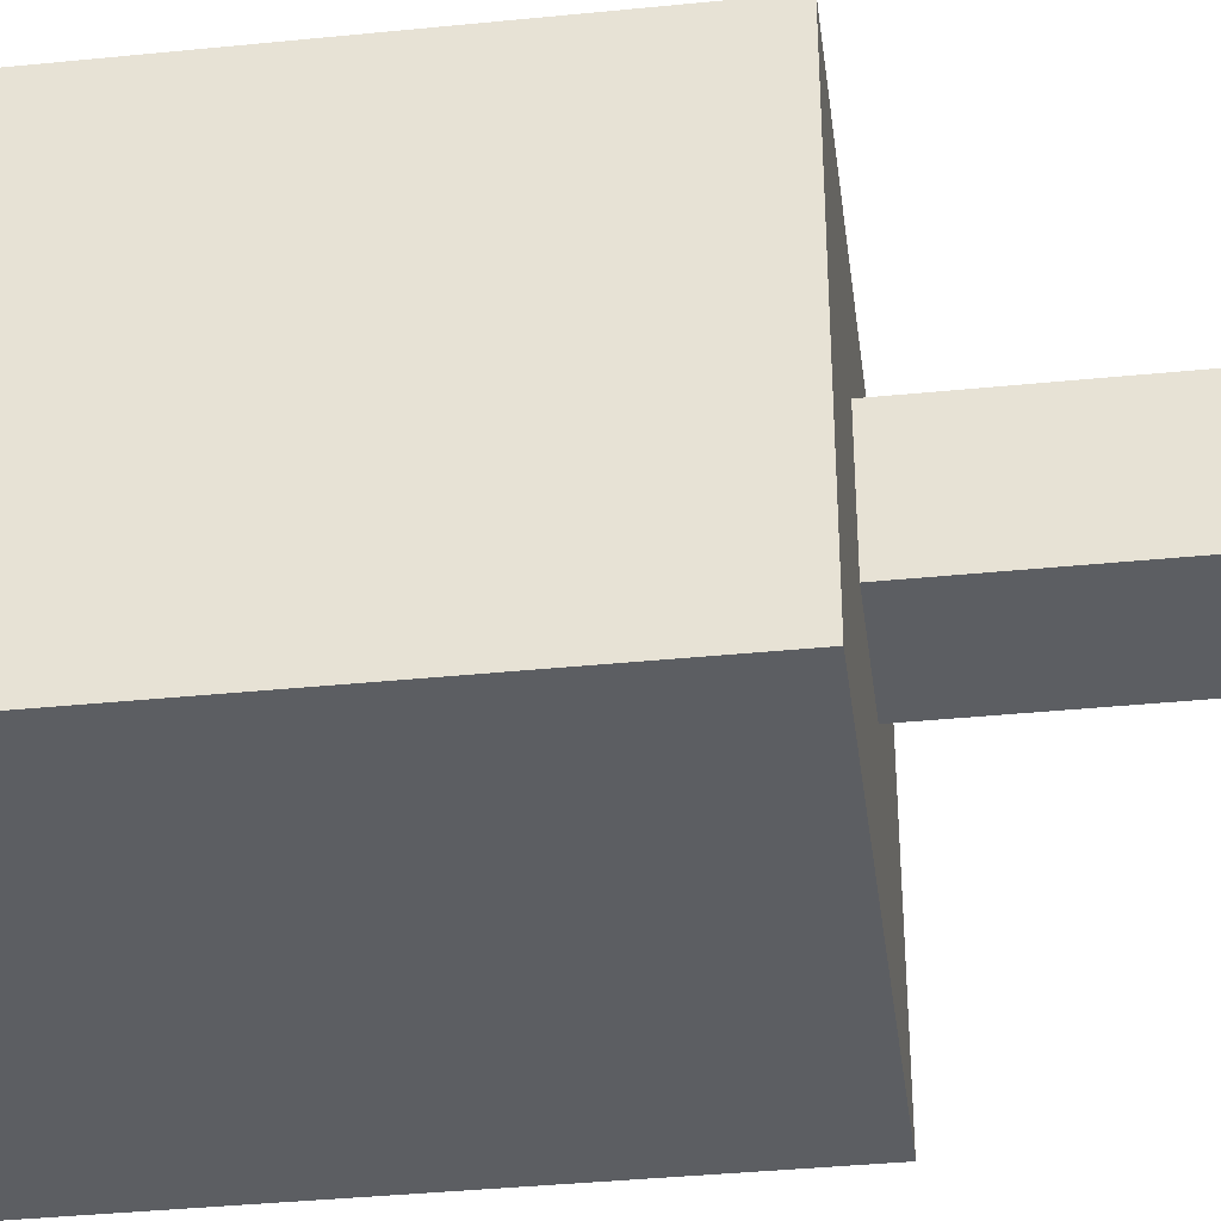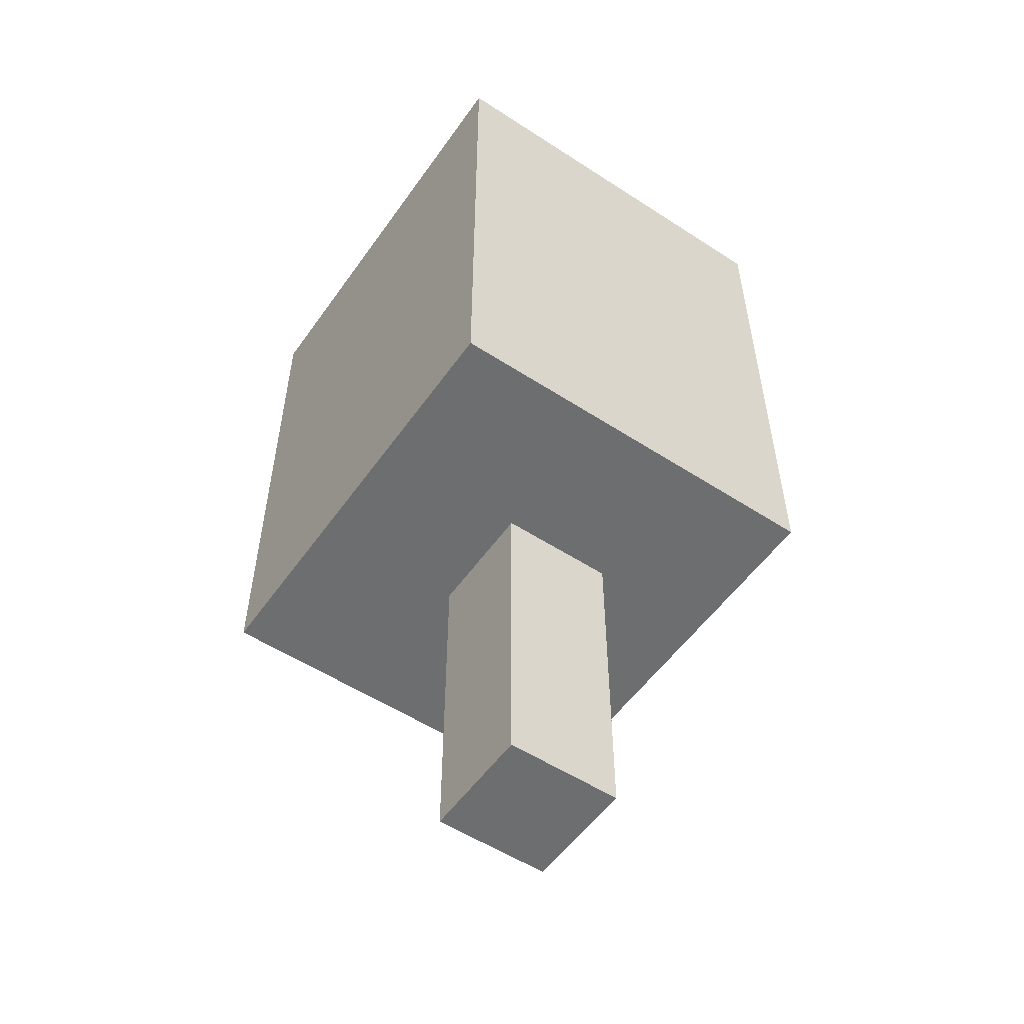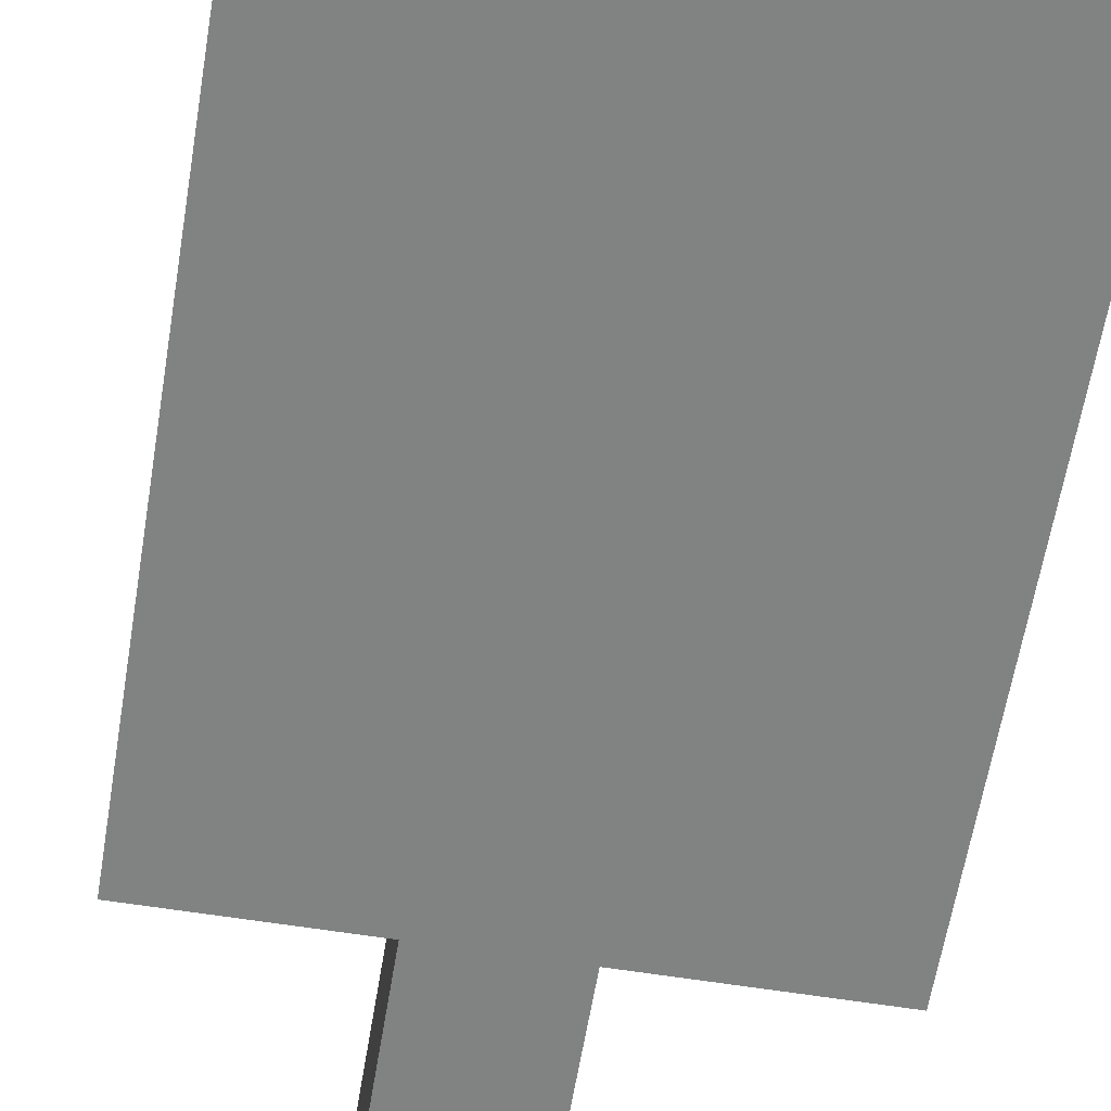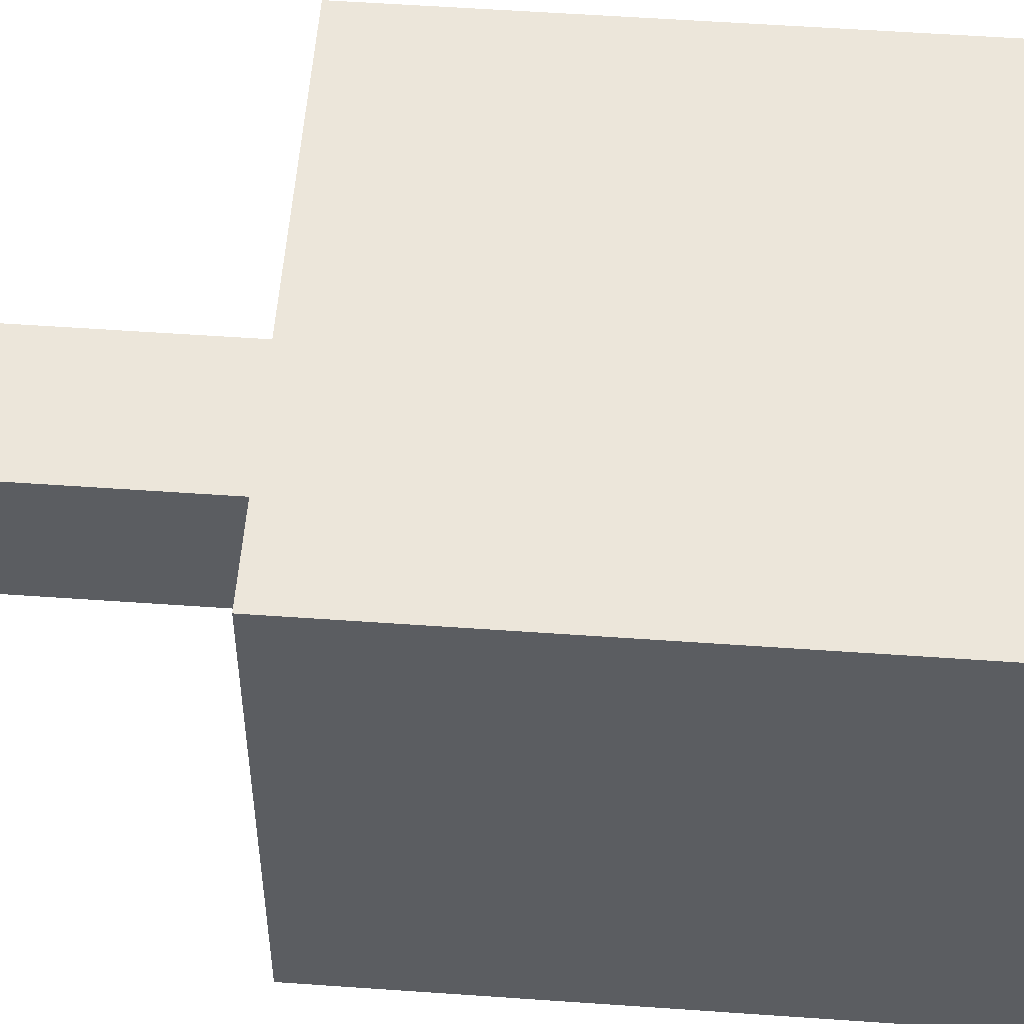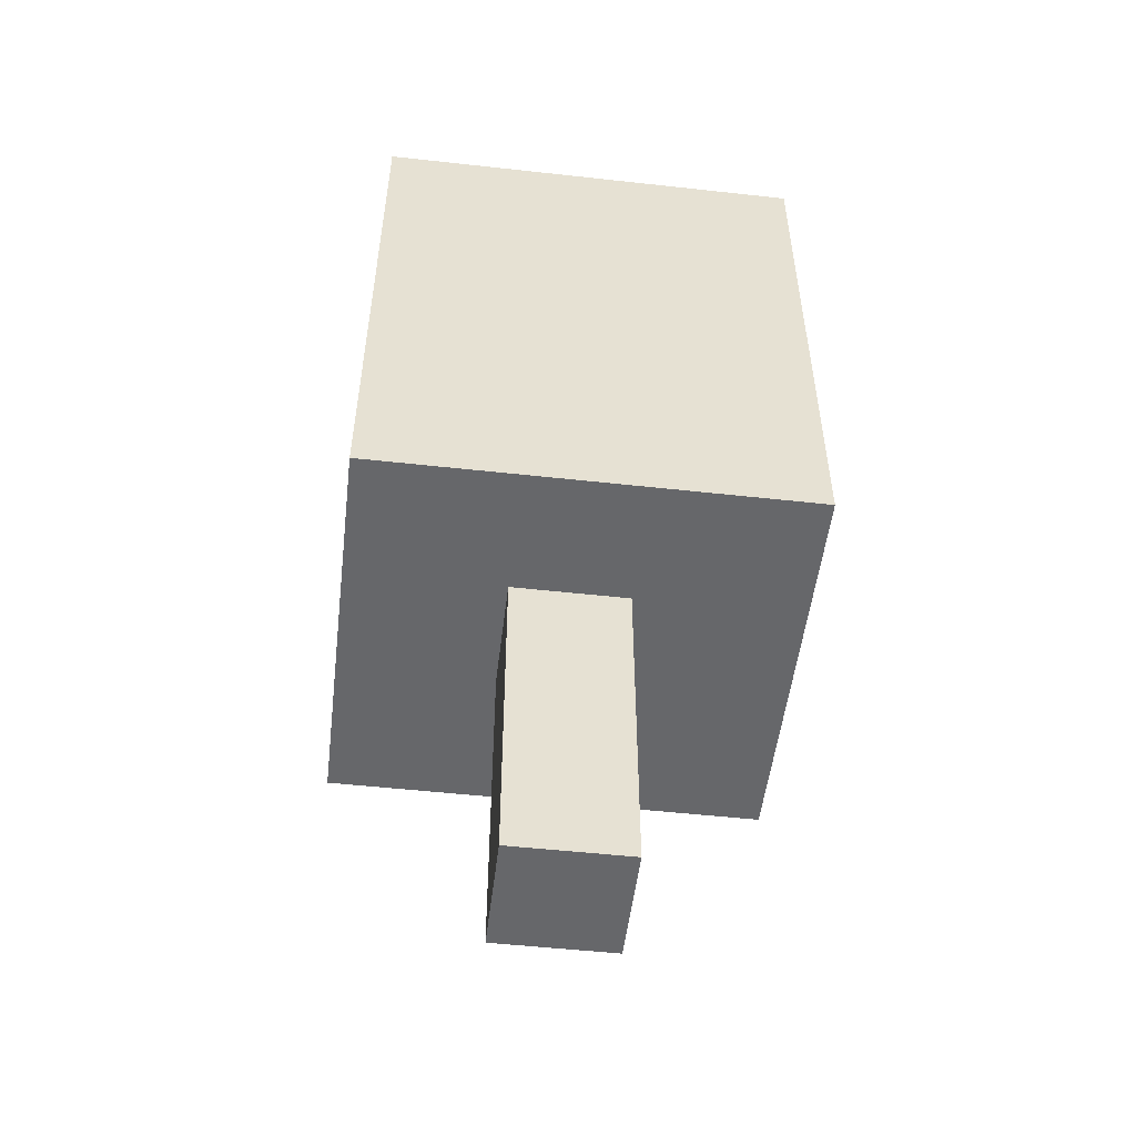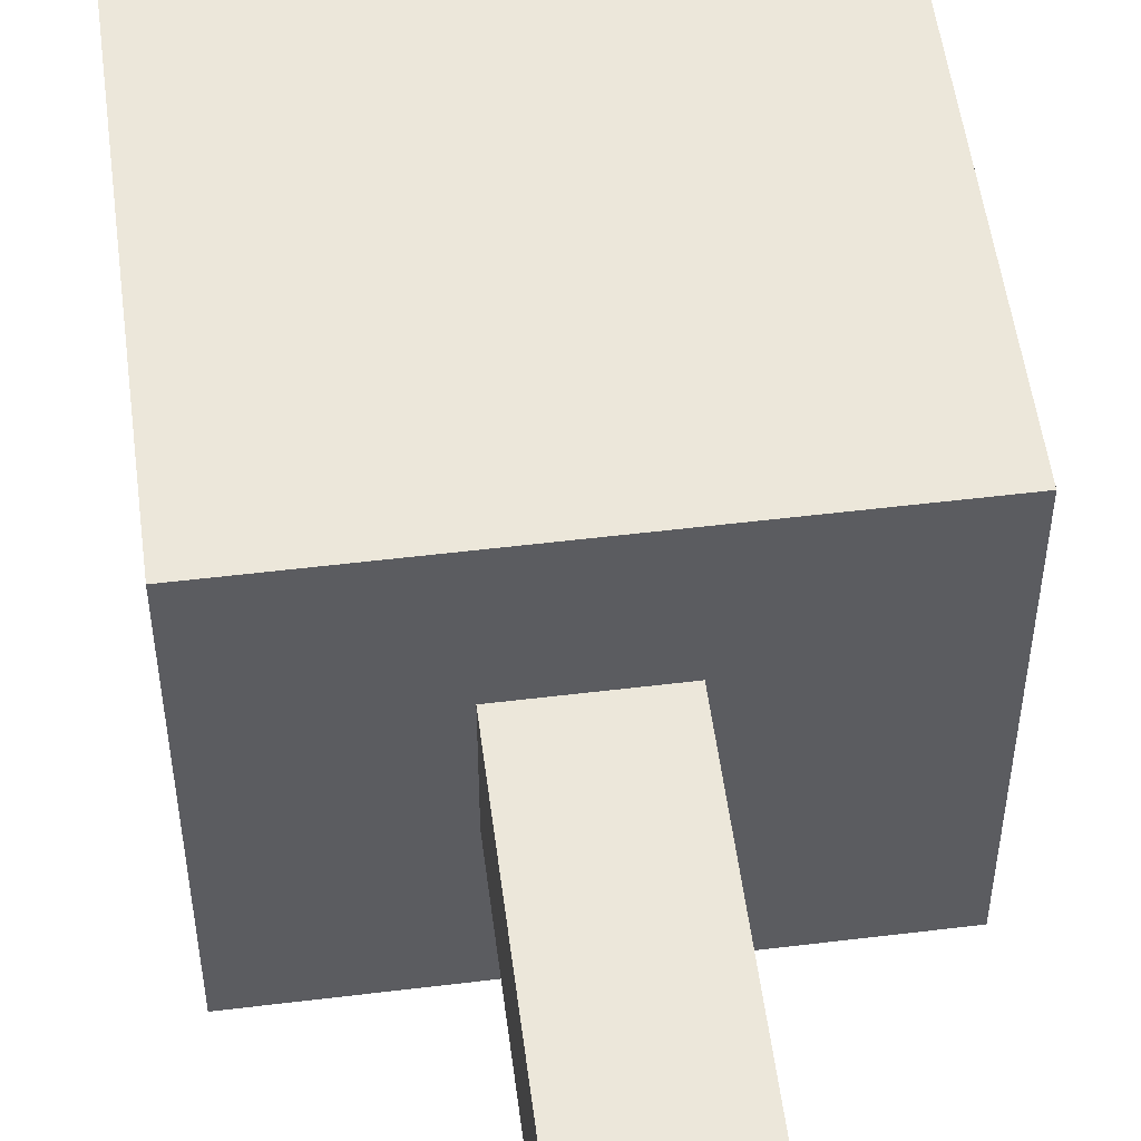
<metadata>
{"format":"obj","ext":"obj","renderer":"f3d","projection":"perspective","resolution":1024,"background":"white","views":[{"elev":-37.7,"azim":-82.7,"up":"+Z"},{"elev":-54.3,"azim":-124.6,"up":"+Y"},{"elev":-60.6,"azim":170.7,"up":"+Z"},{"elev":54.2,"azim":94.3,"up":"+Z"},{"elev":-52.1,"azim":-6.8,"up":"+Y"},{"elev":53.5,"azim":-7.4,"up":"+Z"}]}
</metadata>
<code>
o
v 2.8 3.8 -2.4
v 2.8 3.8 -5.5
v 2.8 8.3 -2.4
v 2.8 8.3 -5.5
v 2.9 8.3 -2.5
v 2.9 8.3 -5.4
v 2.9 8.4 -2.5
v 2.9 8.4 -5.4
v 4 1.2 -3.4
v 4 1.2 -4.3
v 4 3.8 -3.4
v 4 3.8 -4.3
v 4.9 1.2 -3.4
v 4.9 1.2 -4.3
v 4.9 3.8 -3.4
v 4.9 3.8 -4.3
v 6.1 8.3 -2.5
v 6.1 8.3 -5.4
v 6.1 8.4 -2.5
v 6.1 8.4 -5.4
v 6.2 3.8 -2.4
v 6.2 3.8 -5.5
v 6.2 8.3 -2.4
v 6.2 8.3 -5.5
v 2.8 3.8 -2.4
v 2.8 8.3 -2.4
v 6.2 3.8 -2.4
v 6.2 8.3 -2.4
v 2.9 8.3 -2.5
v 2.9 8.4 -2.5
v 6.1 8.3 -2.5
v 6.1 8.4 -2.5
v 4 1.2 -3.4
v 4 3.8 -3.4
v 4.9 1.2 -3.4
v 4.9 3.8 -3.4
v 4 1.2 -4.3
v 4 3.8 -4.3
v 4.9 1.2 -4.3
v 4.9 3.8 -4.3
v 2.9 8.3 -5.4
v 2.9 8.4 -5.4
v 6.1 8.3 -5.4
v 6.1 8.4 -5.4
v 2.8 3.8 -5.5
v 2.8 8.3 -5.5
v 6.2 3.8 -5.5
v 6.2 8.3 -5.5
v 4 1.2 -3.4
v 4.9 1.2 -3.4
v 4 1.2 -4.3
v 4.9 1.2 -4.3
v 2.8 3.8 -2.4
v 6.2 3.8 -2.4
v 4 3.8 -3.4
v 4.9 3.8 -3.4
v 4 3.8 -4.3
v 4.9 3.8 -4.3
v 2.8 3.8 -5.5
v 6.2 3.8 -5.5
v 2.8 8.3 -2.4
v 6.2 8.3 -2.4
v 2.9 8.3 -2.5
v 6.1 8.3 -2.5
v 2.9 8.3 -5.4
v 6.1 8.3 -5.4
v 2.8 8.3 -5.5
v 6.2 8.3 -5.5
v 2.9 8.4 -2.5
v 6.1 8.4 -2.5
v 2.9 8.4 -5.4
v 6.1 8.4 -5.4
f 3 2 1
f 4 2 3
f 7 6 5
f 8 6 7
f 11 10 9
f 12 10 11
f 13 14 15
f 15 14 16
f 17 18 19
f 19 18 20
f 21 22 23
f 23 22 24
f 27 26 25
f 28 26 27
f 31 30 29
f 32 30 31
f 35 34 33
f 36 34 35
f 37 38 39
f 39 38 40
f 41 42 43
f 43 42 44
f 45 46 47
f 47 46 48
f 51 50 49
f 52 50 51
f 55 54 53
f 56 54 55
f 57 55 53
f 58 54 56
f 59 57 53
f 59 58 57
f 60 54 58
f 60 58 59
f 61 62 63
f 63 62 64
f 61 63 65
f 64 62 66
f 61 65 67
f 65 66 67
f 66 62 68
f 67 66 68
f 69 70 71
f 71 70 72

</code>
